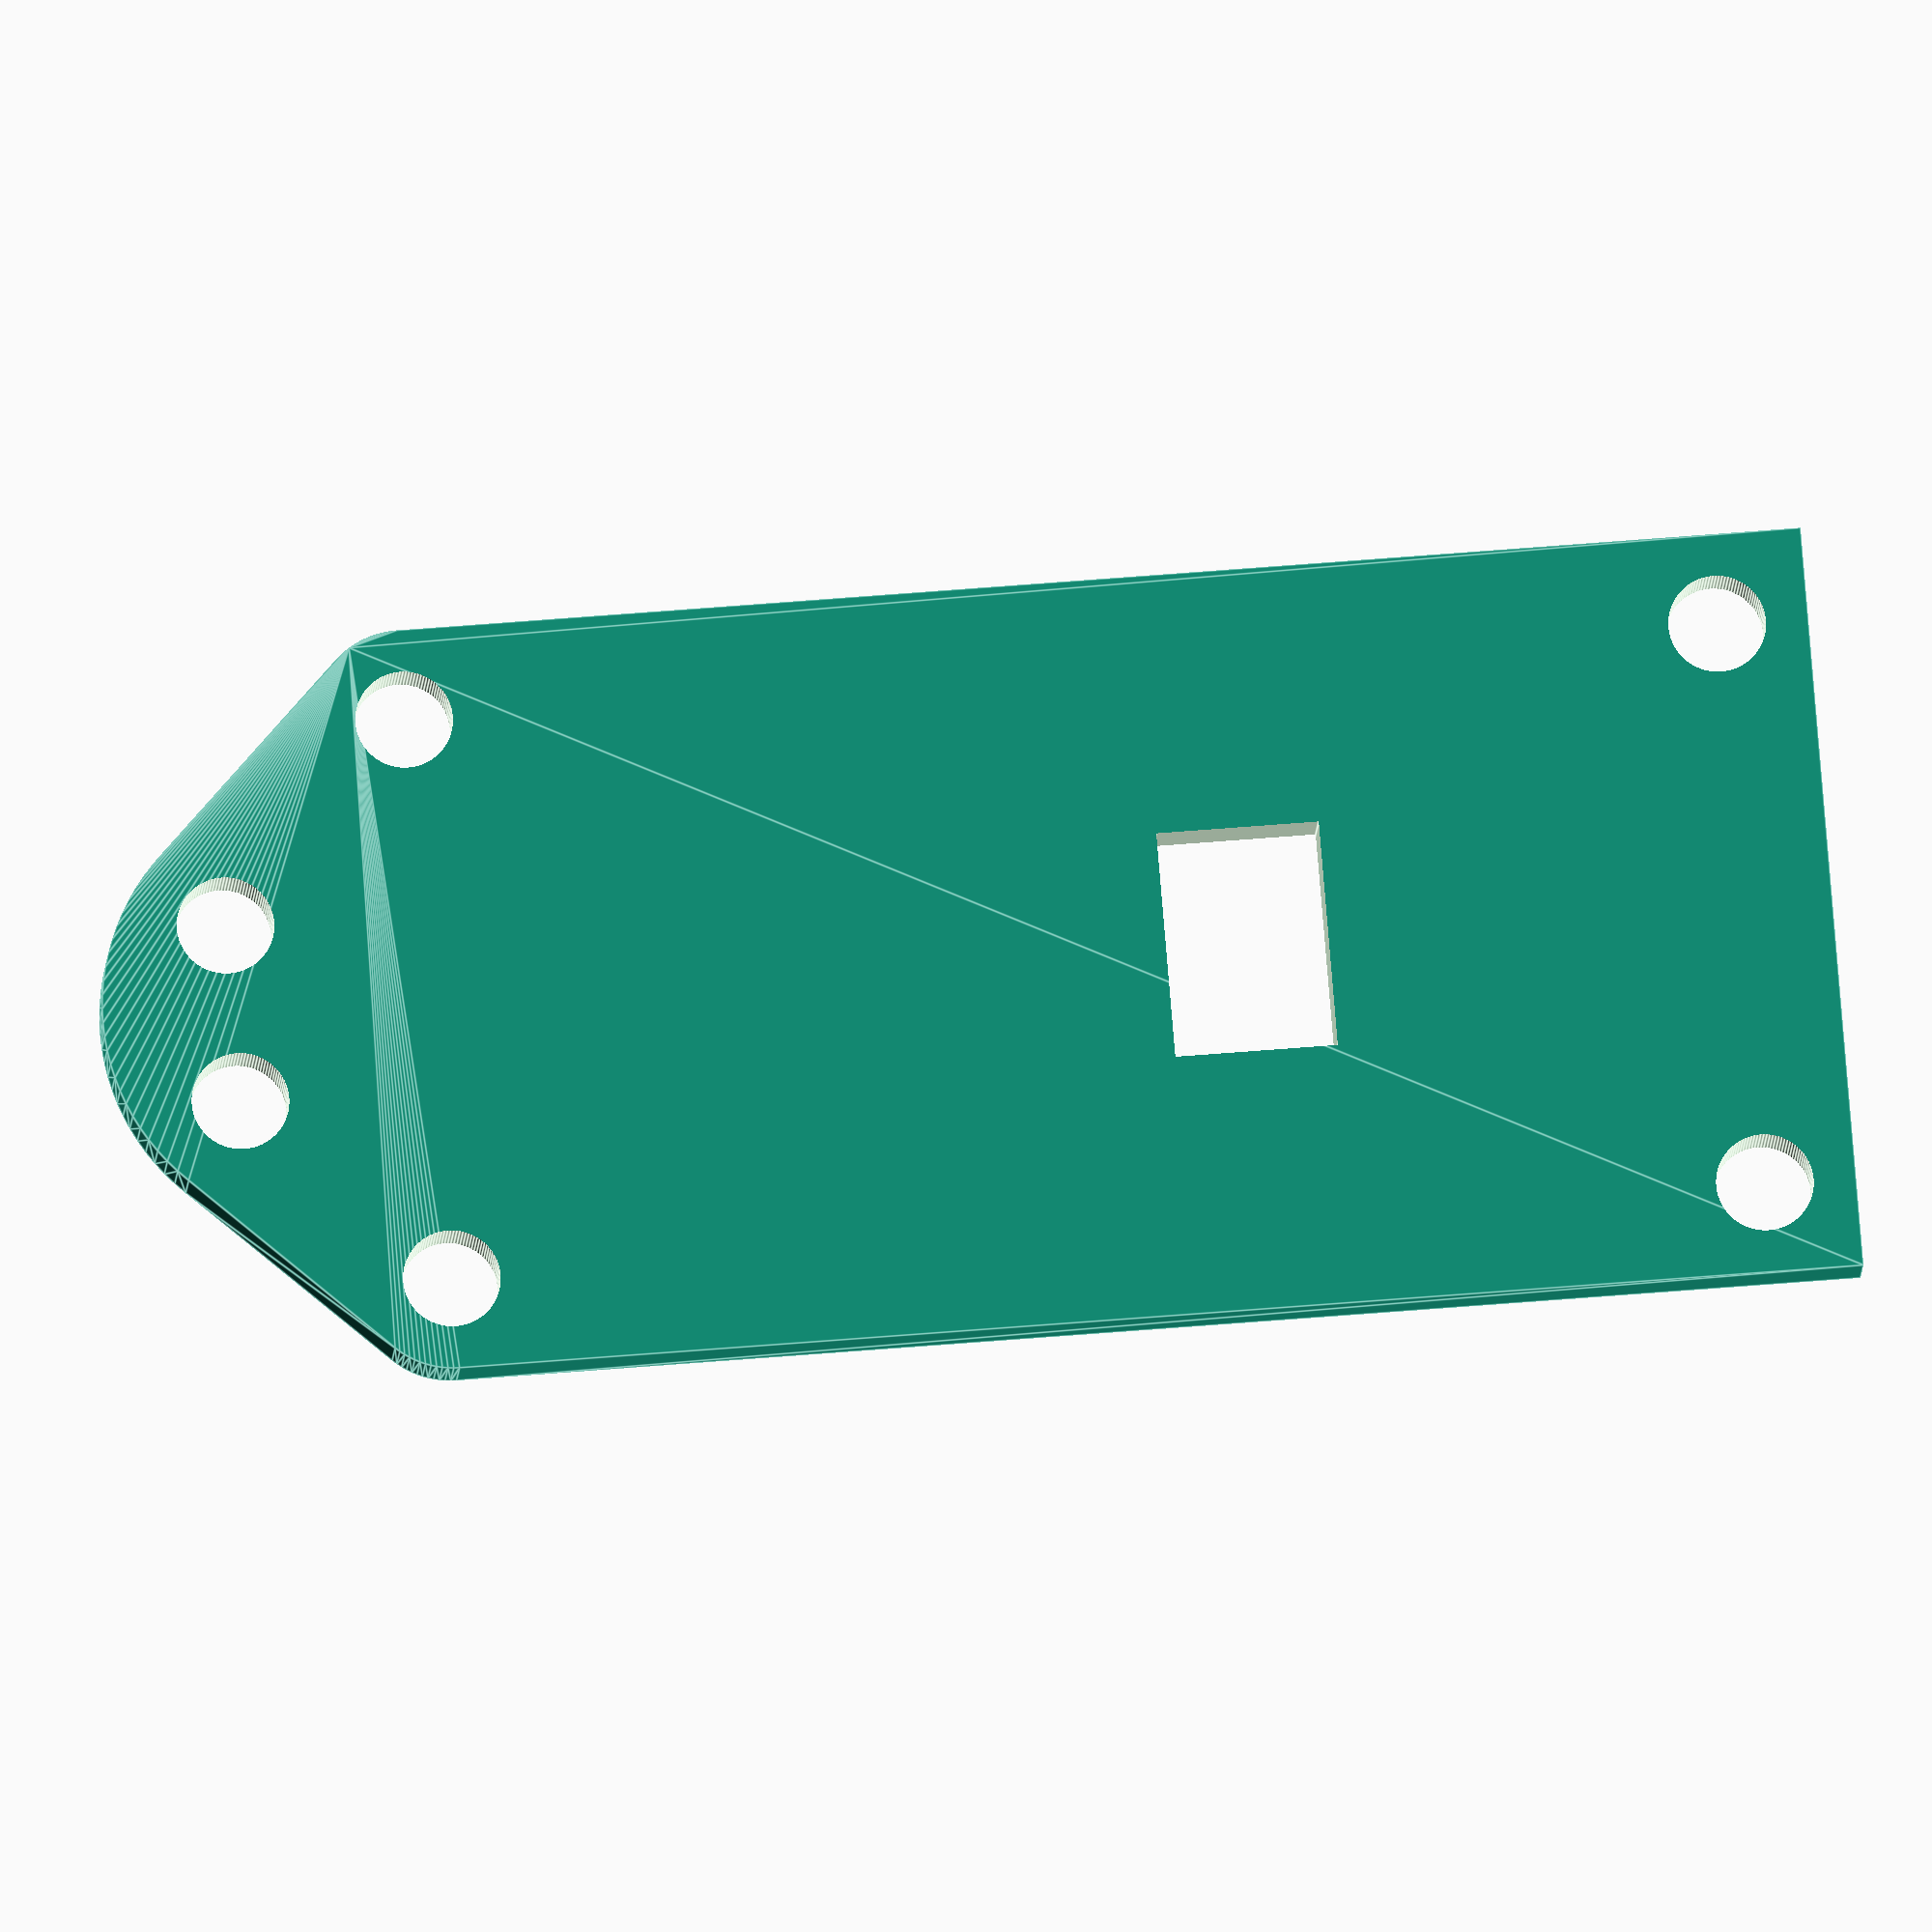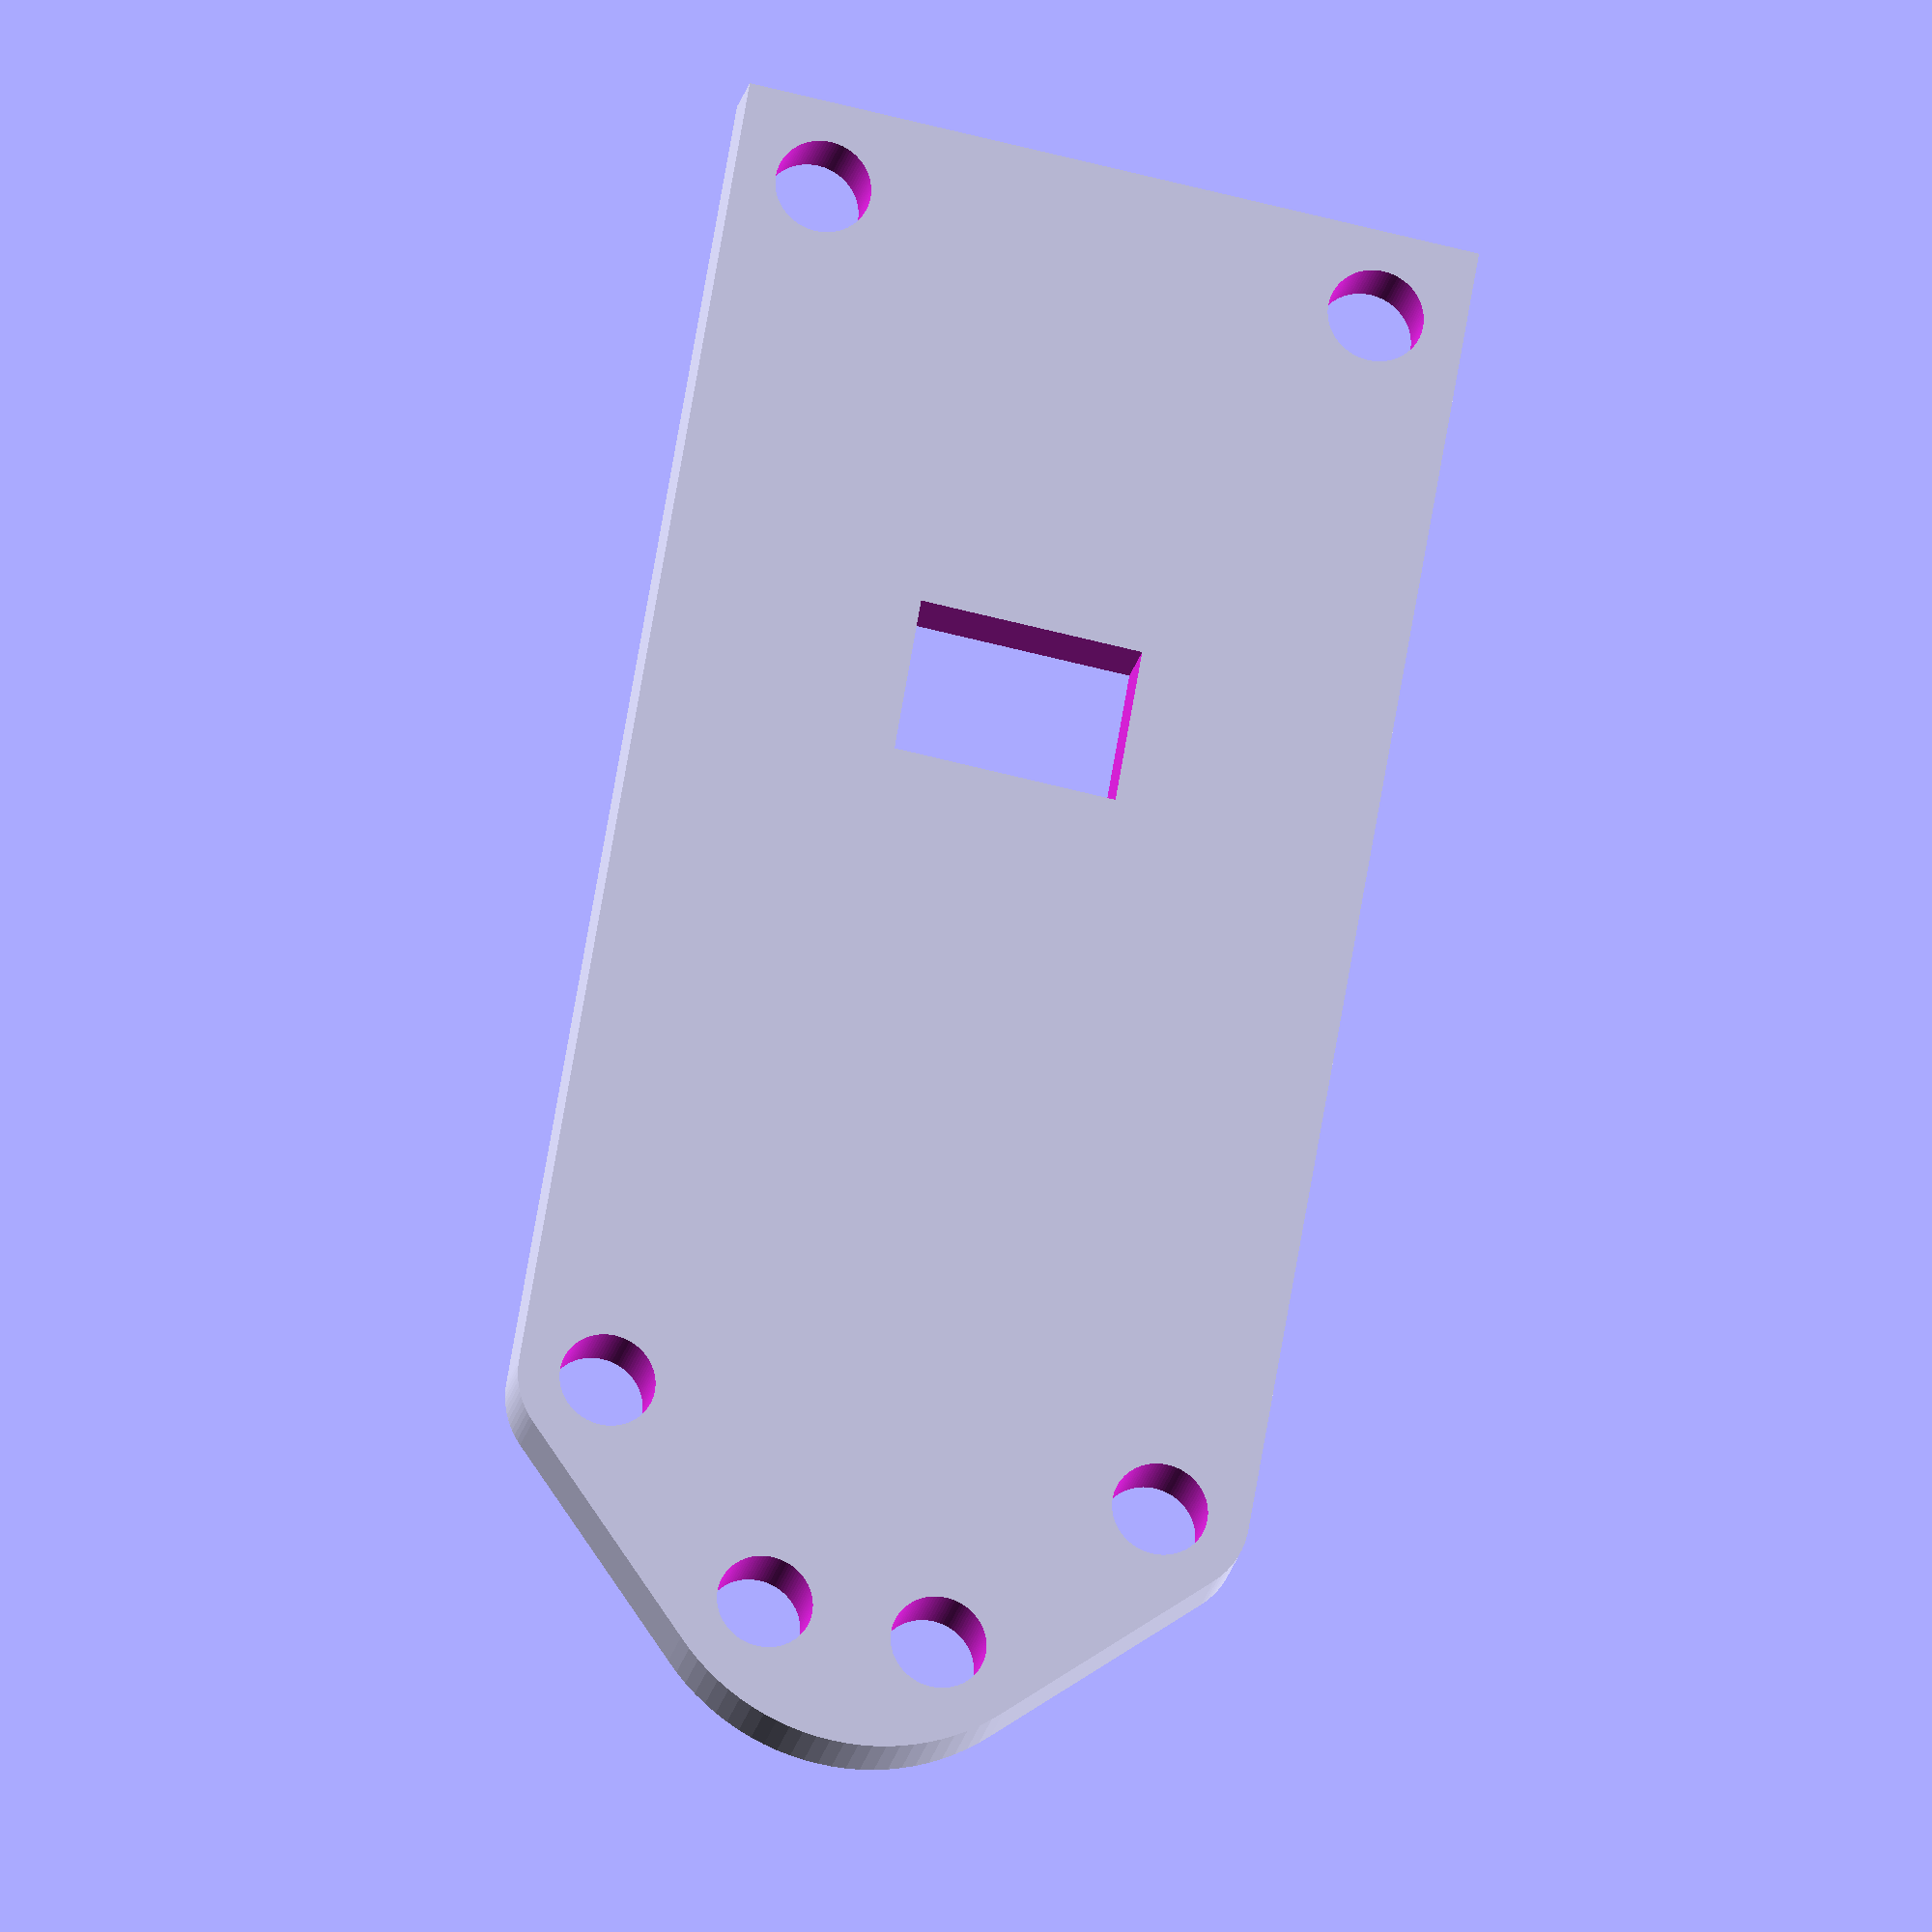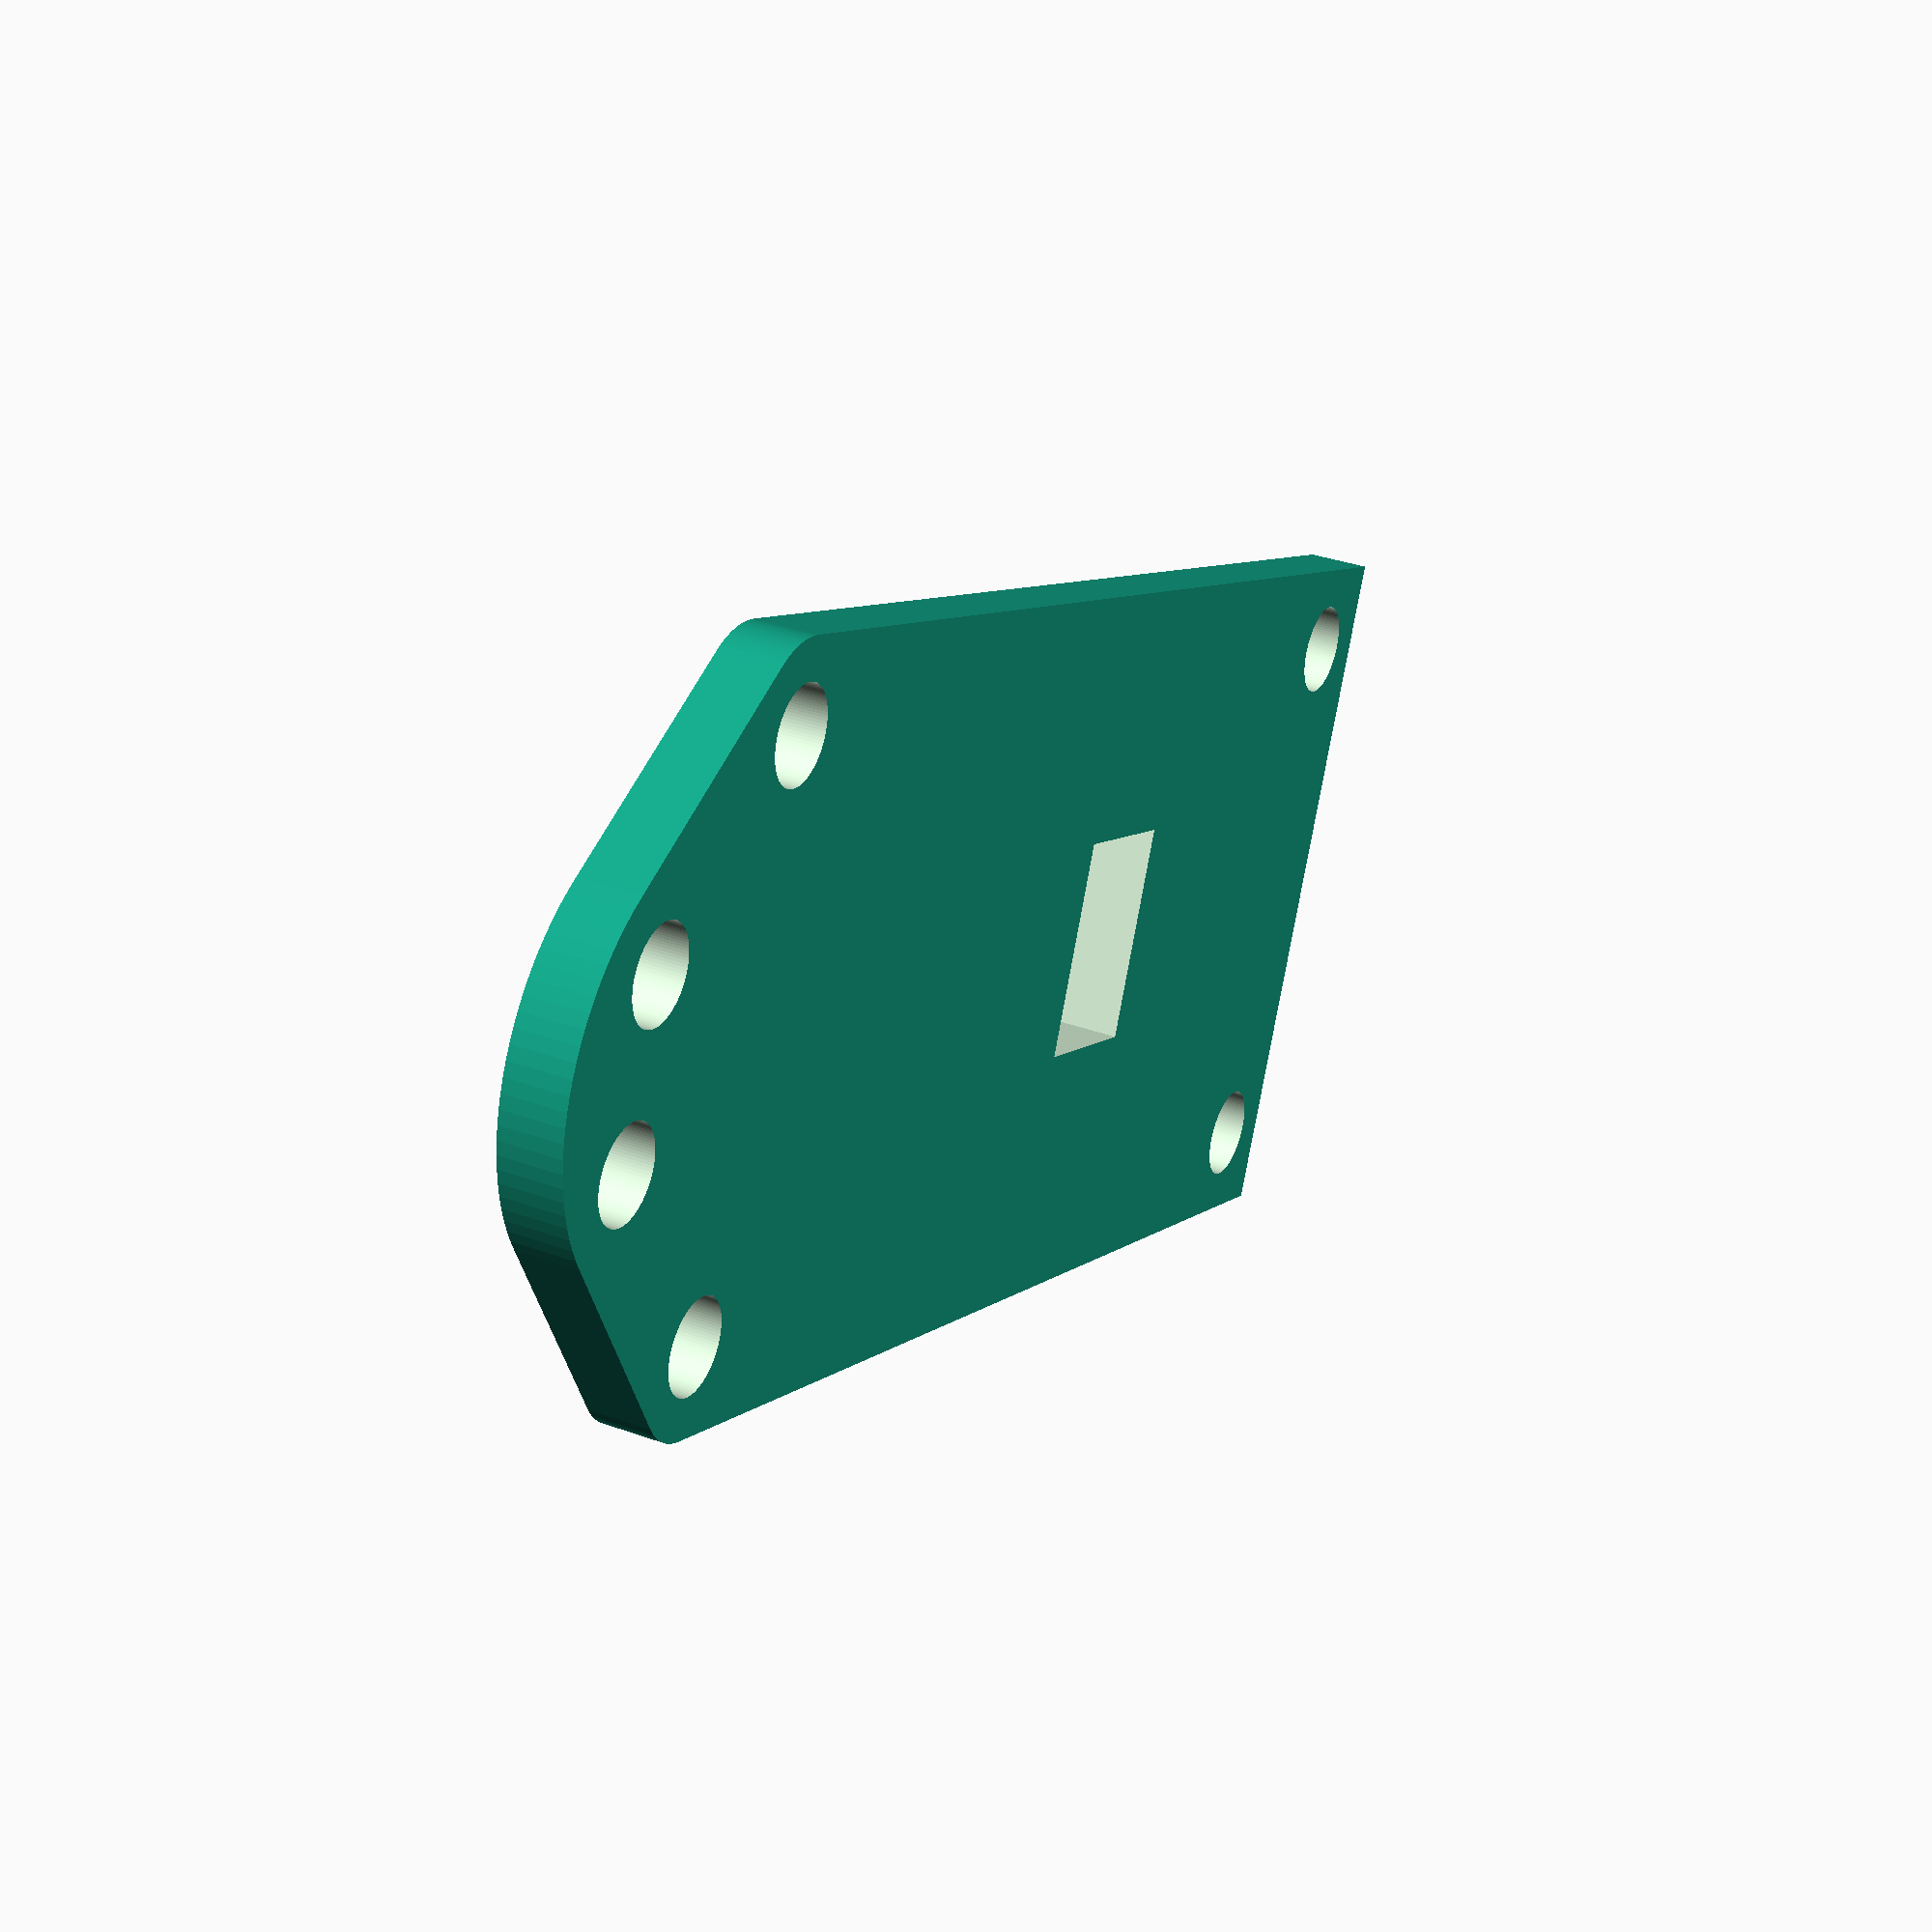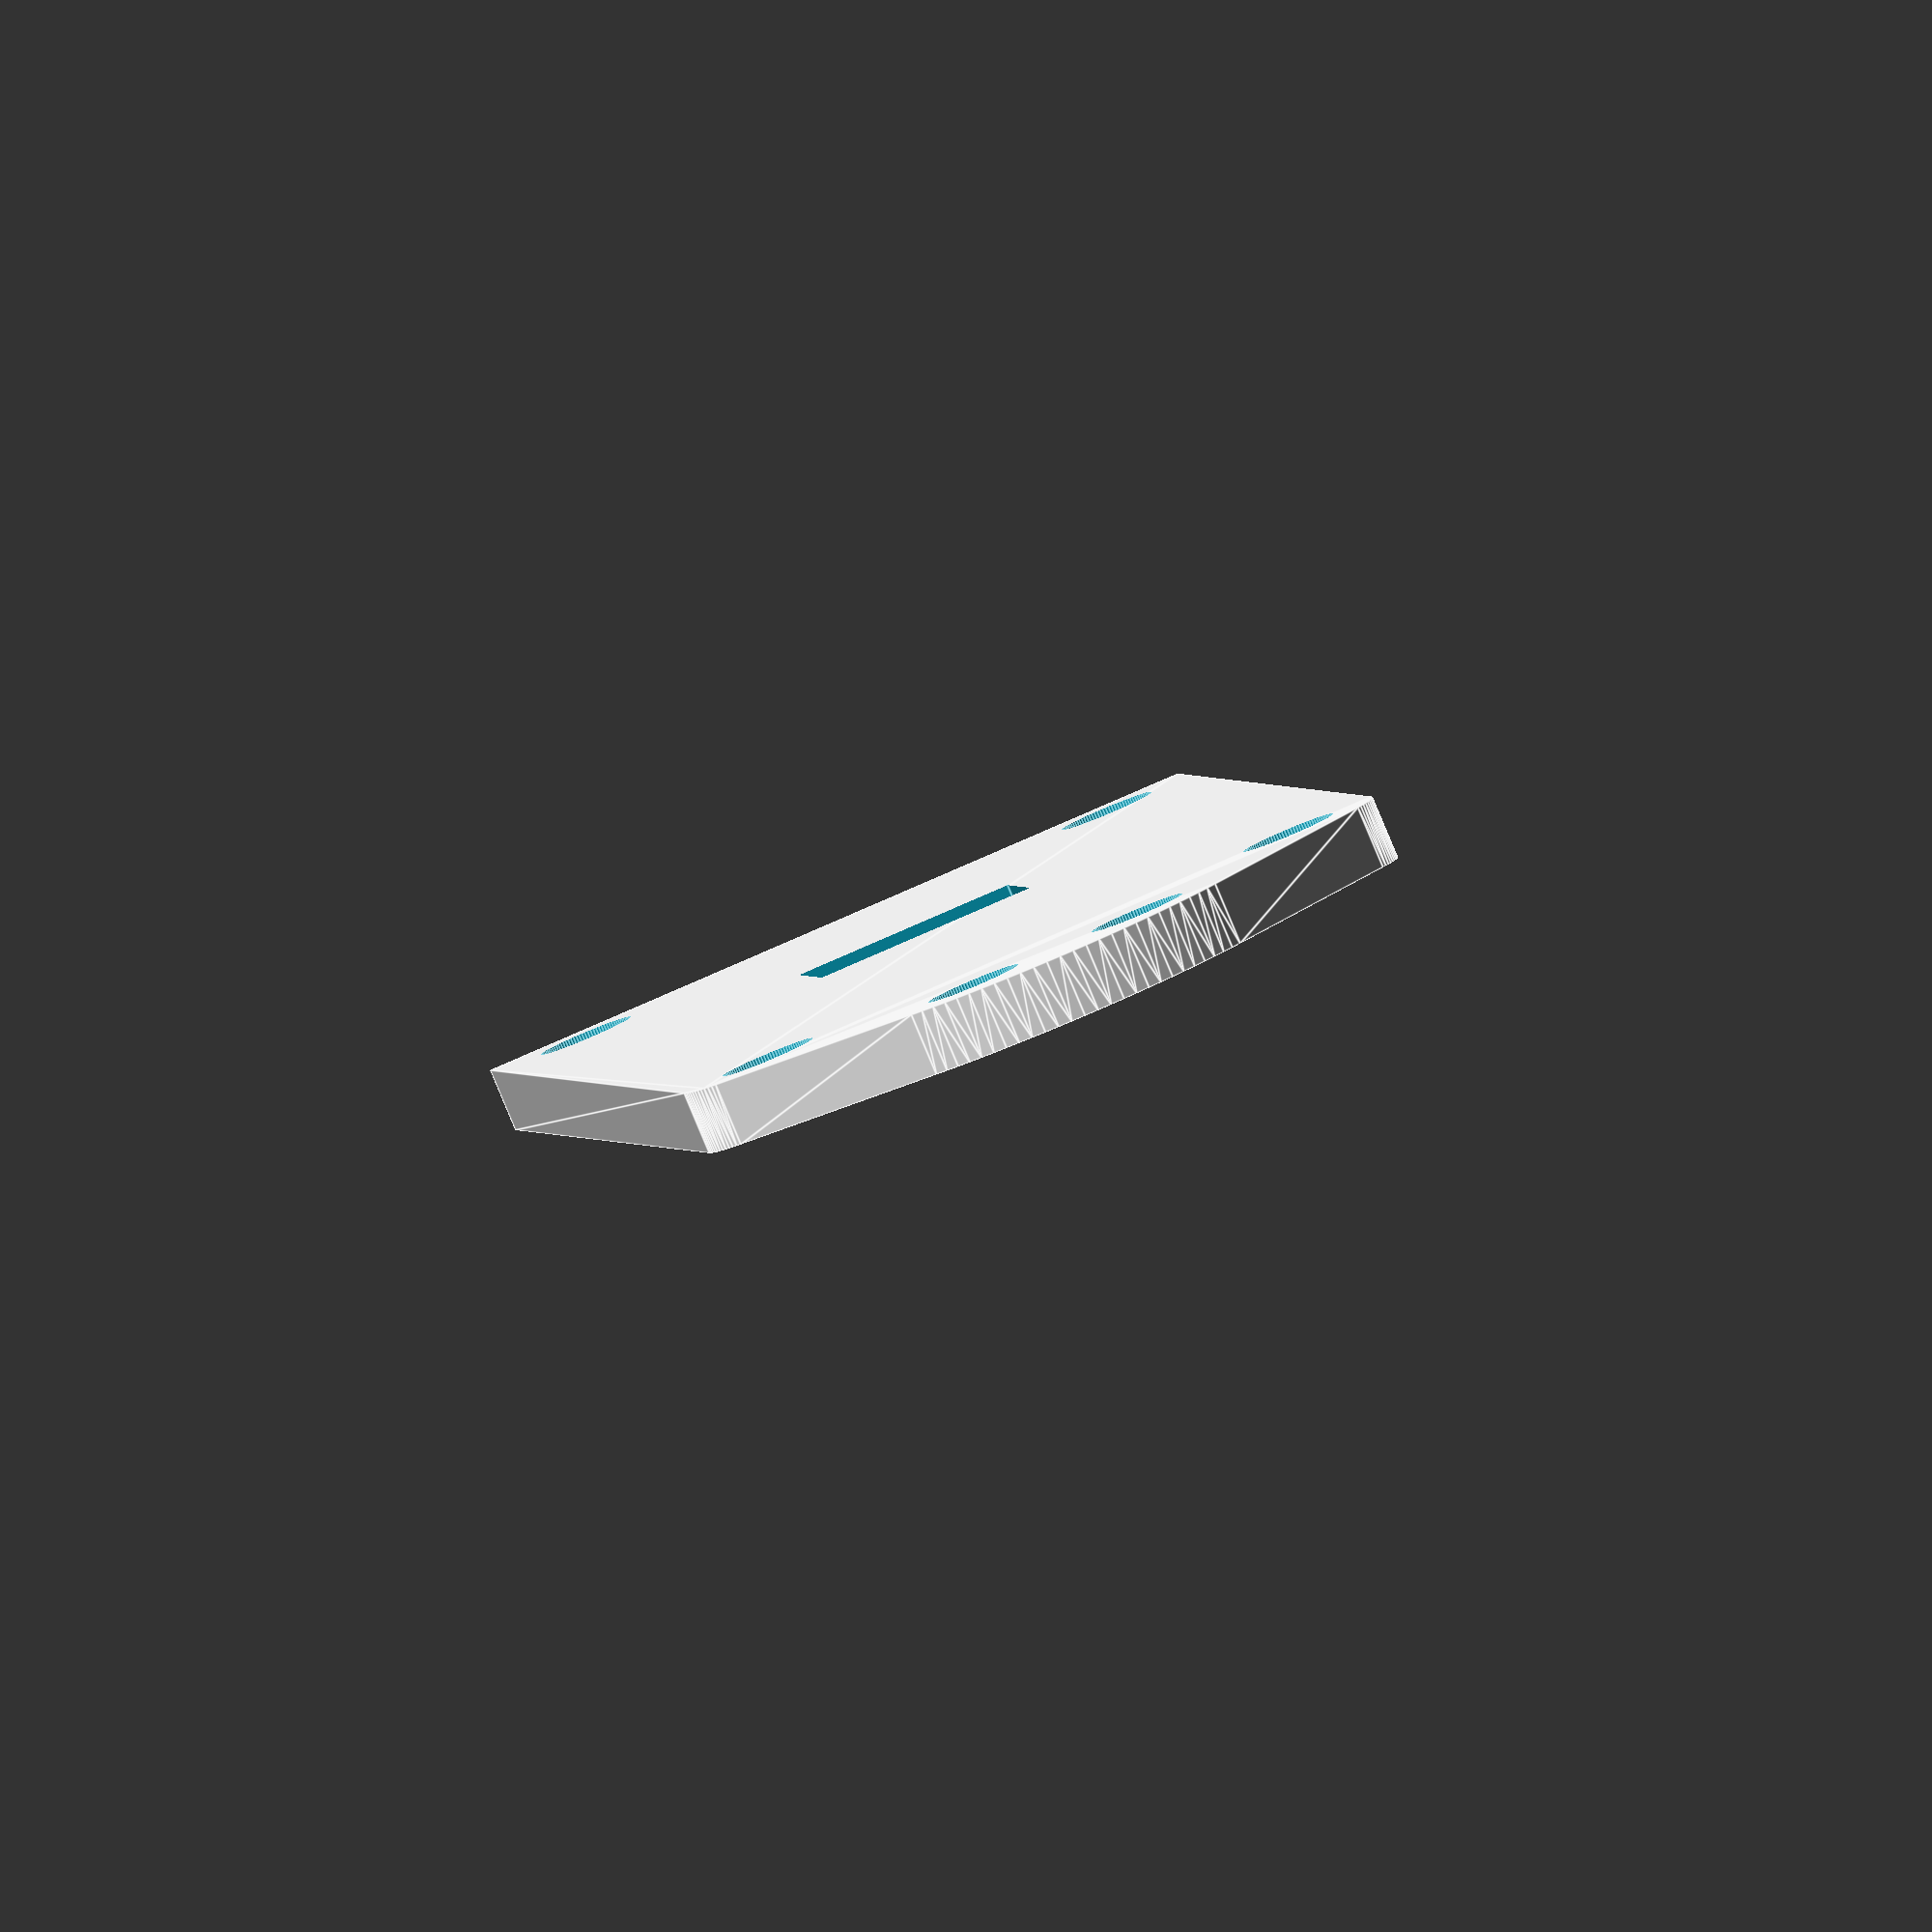
<openscad>
// Settings.
edge_radius = 2.8;
hole_wide = 17.5;
hole_long = 40.4;
thickness = 2;
bolt_hole_radius = 1.5;

// Derived.
frame_width = (edge_radius*2) + hole_wide;

// Make it!
plate();

module plate() {
    difference() {
        plateAdd();
        plateRemove();
    }
}

module plateAdd() {

    hull() {

        translate([-edge_radius, -edge_radius, 0]) {
            cube([frame_width, 10, thickness]);
        }

        translate([hole_wide, hole_long, 0]) {
            cylinder(r=edge_radius, h=thickness, $fn=100);
        }

        translate([0, hole_long, 0]) {
            cylinder(r=edge_radius, h=thickness, $fn=100);
        }

        translate([hole_wide / 2, hole_long + 3, 0]) {
            cylinder(r=edge_radius * 2.5, h=thickness, $fn=100);
        }
    }
}

module plateRemove() {

    translate([0, 0, -1]) {

        // Main mounts
        cylinder(r=bolt_hole_radius, h=thickness+2, $fn=100);

        translate([hole_wide, 0, 0]) {
            cylinder(r=bolt_hole_radius, h=thickness+2, $fn=100);
        }

        translate([hole_wide, hole_long, 0]) {
            cylinder(r=bolt_hole_radius, h=thickness+2, $fn=100);
        }

        translate([0, hole_long, 0]) {
            cylinder(r=bolt_hole_radius, h=thickness+2, $fn=100);
        }

        // Antenna mounts
        translate([(hole_wide / 2) + 2.75, hole_long + 6, 0]) {
            cylinder(r=1.5, h=thickness + 2, $fn=100);
        }

        translate([(hole_wide / 2) - 2.75, hole_long + 6, 0]) {
            cylinder(r=1.5, h=thickness + 2, $fn=100);
        }

        // Camera wire
        translate([(hole_wide / 2) - 3.5, (hole_long / 2)-7.5, 0]) {
            cube([7, 5, thickness + 2]);
        }
    }
}

</openscad>
<views>
elev=11.4 azim=265.2 roll=357.3 proj=o view=edges
elev=21.6 azim=189.6 roll=348.7 proj=o view=solid
elev=327.2 azim=293.0 roll=296.8 proj=p view=wireframe
elev=85.7 azim=171.4 roll=22.8 proj=o view=edges
</views>
